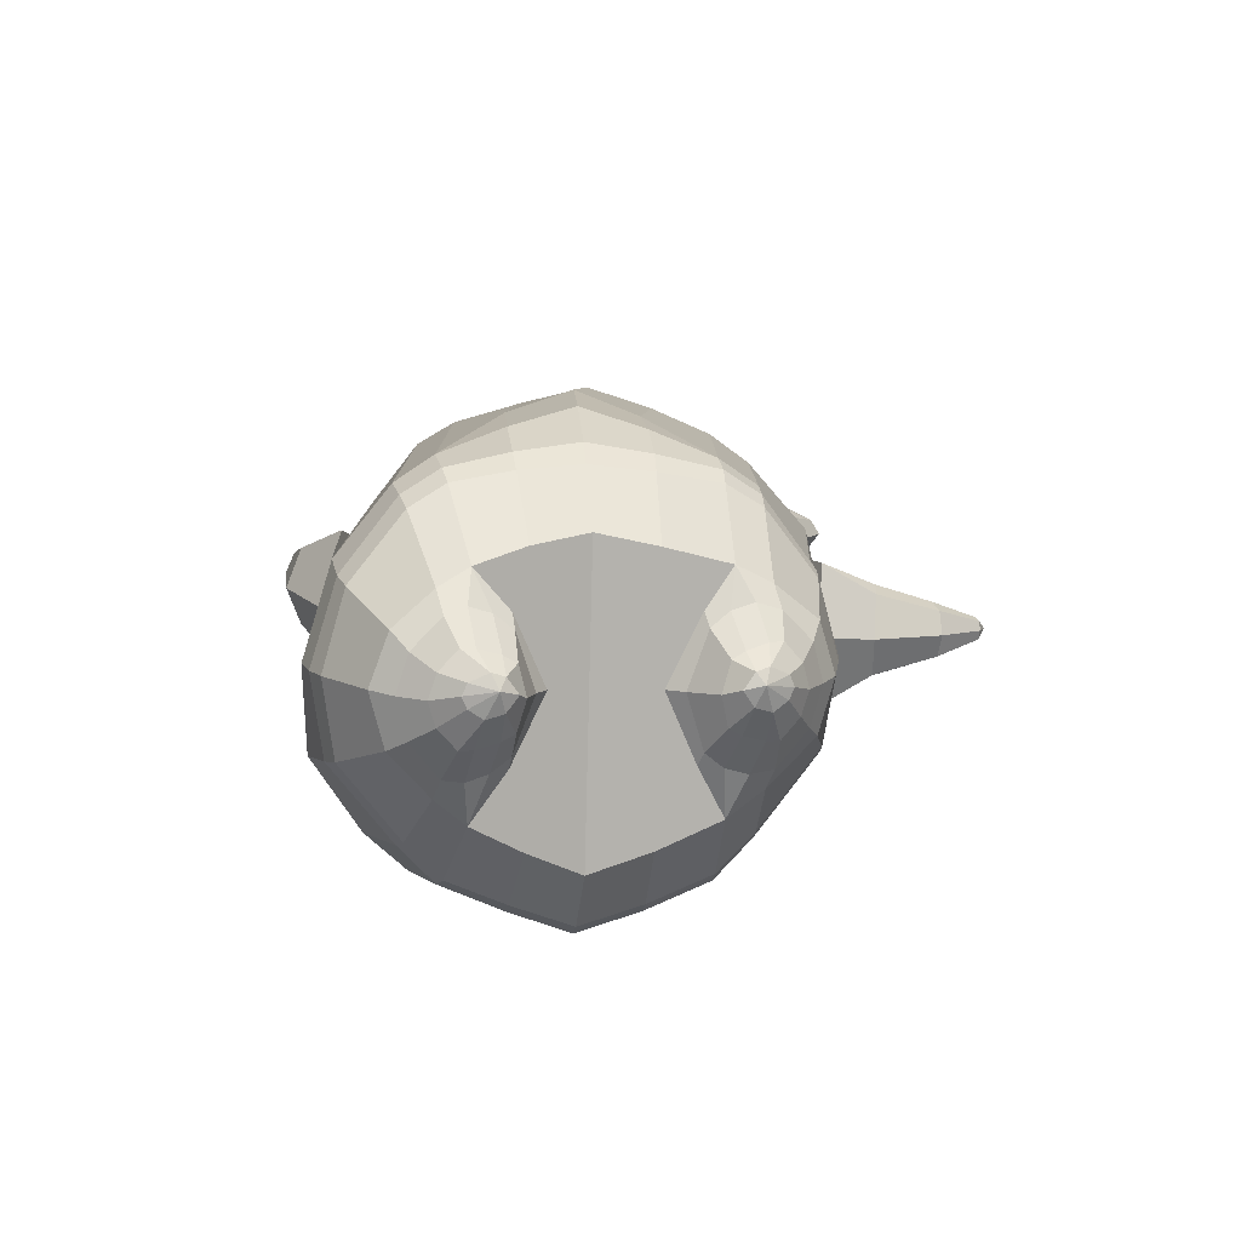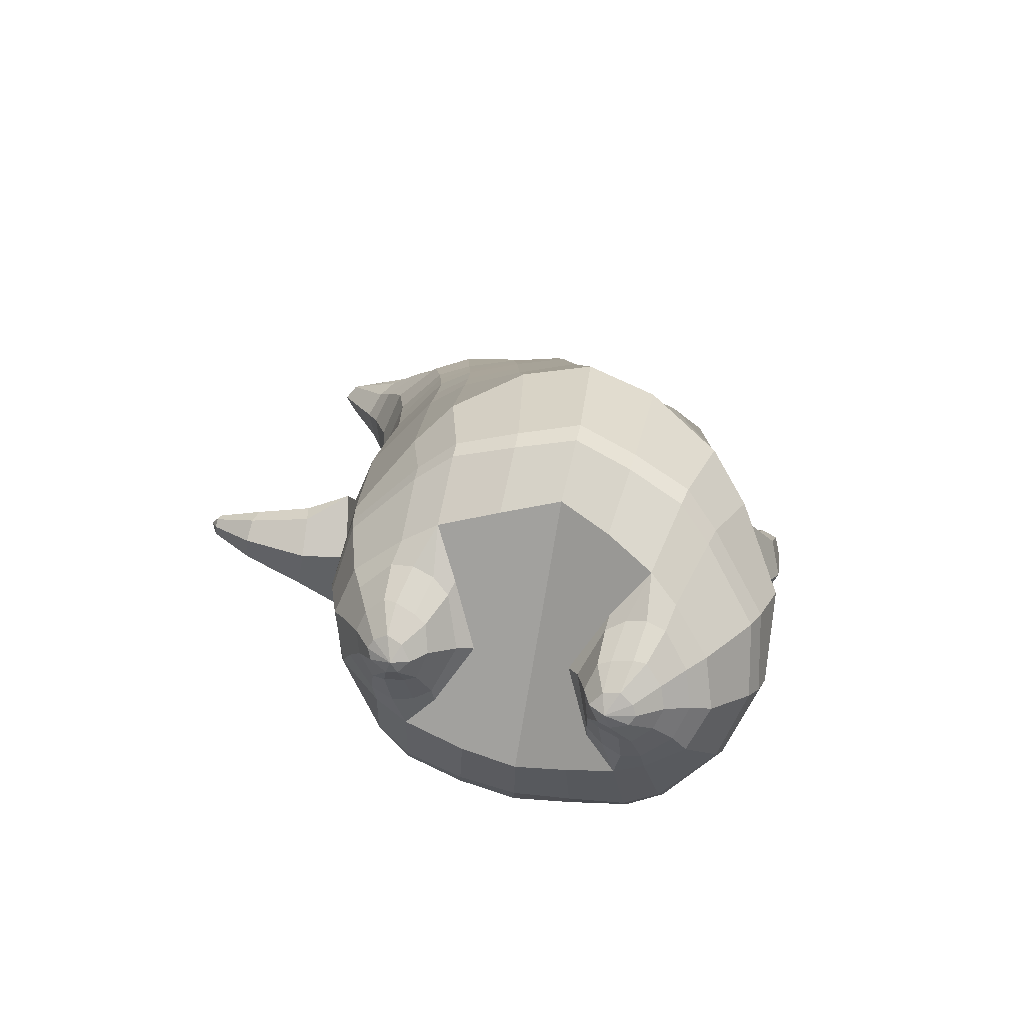
<metadata>
{"format":"obj","ext":"obj","renderer":"f3d","projection":"perspective","resolution":1024,"background":"white","views":[{"elev":-79.6,"azim":-1.6,"up":"+Y"},{"elev":-71.9,"azim":170.8,"up":"+Y"}]}
</metadata>
<code>
o korok
v 0.02587 -0.7303 0.2726
v 0 0.8235 0.2949
v -0.1891 -0.7998 0.2156
v -0.2624 0.8287 0.2479
v -0.2503 -0.8291 0.1794
v -0.3536 0.8852 0.195
v -0.3291 -0.8648 0.1083
v -0.4419 0.8779 0.1021
v -0.3655 -0.8739 0
v -0.48 0.8687 0
v -0.334 -0.8659 -0.1133
v -0.4419 0.8778 -0.1021
v -0.2511 -0.8281 -0.2093
v -0.3536 0.8853 -0.195
v -0.1881 -0.801 -0.2656
v -0.2624 0.8289 -0.2479
v 0.02727 -0.7302 -0.3726
v -0 0.8235 -0.2949
v 0 0.7091 0.3428
v -0.2452 0.7131 0.2795
v -0.3246 0.7168 0.2424
v -0.4157 0.7202 0.1312
v -0.45 0.721 0
v -0.4157 0.7202 -0.1312
v -0.3246 0.7172 -0.2424
v -0.2452 0.7135 -0.2795
v -0 0.7091 -0.3428
v 0 0.4507 0.4
v -0.2452 0.4656 0.3303
v -0.3182 0.4721 0.2864
v -0.4157 0.4801 0.155
v -0.45 0.484 0
v -0.4157 0.4806 -0.155
v -0.3182 0.4729 -0.2864
v -0.2452 0.4663 -0.3303
v -0 0.4509 -0.405
v 0 0.04066 0.465
v -0.2806 0.09485 0.3777
v -0.3616 0.1464 0.3236
v -0.4928 0.2129 0
v -0.3609 0.1428 -0.3536
v -0.2784 0.09397 -0.4077
v -0.000559 0.04063 -0.495
v -0.1137 -0.8069 0.1349
v -0.0489 -0.7872 -0.01
v -0.1147 -0.8065 -0.1549
v -0.01128 -0.4487 0.473
v -0.2745 -0.5525 0.3857
v -0.3515 -0.5864 0.3336
v -0.5102 -0.6576 0
v -0.4074 -0.5031 -0.3636
v -0.3256 -0.4294 -0.4577
v -0.01533 -0.3196 -0.583
v 0.009126 -0.6314 0.3846
v -0.2423 -0.6744 0.3486
v -0.3151 -0.6991 0.3023
v -0.4202 -0.7415 0.1636
v -0.4612 -0.7654 0
v -0.4355 -0.7531 -0.1636
v -0.3115 -0.716 -0.3223
v -0.238 -0.6973 -0.3986
v 0.01276 -0.6562 -0.4946
v 0.003277 -0.5846 0.4202
v -0.2563 -0.6323 0.3706
v -0.3323 -0.6544 0.3214
v -0.4412 -0.6938 0.1739
v -0.4884 -0.7198 0
v -0.4608 -0.7057 -0.1739
v -0.3291 -0.6683 -0.3414
v -0.2528 -0.651 -0.4206
v 0.007035 -0.6188 -0.5202
v -0.2011 -0.9152 0.08779
v -0.2401 -0.925 0.04522
v -0.2554 -0.9288 -0.005
v -0.2401 -0.925 -0.05522
v -0.2011 -0.9152 -0.09779
v -0.09939 -0.8892 -0.06921
v -0.09869 -0.8895 0.05921
v -0.08157 -0.8852 -0.005
v -0.184 -0.9521 0.03399
v -0.1947 -0.9548 0.01012
v -0.184 -0.9521 -0.01374
v -0.1538 -0.9446 -0.03398
v -0.09304 -0.9294 0.01012
v -0.2327 -0.8721 0.1367
v -0.234 -0.8708 -0.1629
v -0.2918 -0.8928 -0.0886
v -0.315 -0.8986 -0.005
v -0.1092 -0.8263 -0.1264
v -0.2918 -0.8928 0.07496
v -0.1079 -0.827 0.1064
v -0.06798 -0.8172 -0.01
v -0.1263 -0.8965 0.07381
v -0.1726 -0.908 0.08703
v -0.1268 -0.8962 -0.08381
v -0.1726 -0.908 -0.09703
v -0.1174 -0.9354 0.04336
v -0.1447 -0.9423 0.05151
v -0.1271 -0.9534 0.02
v -0.1174 -0.9354 -0.02311
v -0.1918 -0.8531 0.1518
v -0.1476 -0.8361 0.1374
v -0.1486 -0.8353 -0.1574
v -0.1923 -0.8526 -0.1708
v -0.08738 -0.7581 0.2491
v -0.1362 0.8085 0.2807
v -0.1226 0.7091 0.3162
v -0.1226 0.4595 0.3726
v -0.1362 0.06484 0.4264
v -0.1431 -0.4953 0.4354
v -0.1187 -0.6454 0.3716
v -0.1278 -0.6031 0.4004
v -0.0844 -0.7599 -0.3241
v -0.1362 0.8085 -0.2807
v -0.1226 0.7091 -0.3162
v -0.1226 0.4601 -0.3726
v -0.139 0.06165 -0.4564
v -0.1711 -0.3435 -0.5454
v -0.1149 -0.6707 -0.4516
v -0.1245 -0.63 -0.4754
v -0.5472 -0.06191 0
v -0.6396 0.1288 0.005036
v -0.511 0.2498 0.007036
v -0.6103 0.1528 -0.0762
v -0.5765 0.1874 -0.08759
v -0.5772 0.186 0.1017
v -0.6102 0.1525 0.09028
v -0.6446 0.3056 -0.04026
v -0.6062 0.317 -0.05211
v -0.6632 0.3001 0.007037
v -0.5574 0.3308 0.007036
v -0.6071 0.3165 0.06618
v -0.645 0.3052 0.05433
v -0.6497 0.4093 -0.01188
v -0.6316 0.4142 -0.01662
v -0.6545 0.408 0.007037
v -0.6103 0.4199 0.007036
v -0.6316 0.4142 0.03069
v -0.6497 0.4093 0.02595
v -0.6376 0.4333 0.007037
v -0.5402 0.2233 -0.06252
v -0.5764 0.3255 -0.03129
v -0.6113 0.4196 -0.005271
v -0.4768 0.1631 0.1052
v -0.5415 0.2217 0.078
v -0.5778 0.3252 0.04677
v -0.6113 0.4196 0.02075
v -0.5123 0.05089 0.1468
v -0.1556 -0.3269 0.4444
v -0.0234 -0.2392 0.4848
v -0.4598 -0.6122 0.1913
v -0.4582 0.2034 0.1913
v -0.5307 0.05601 -0.1411
v -0.4832 0.1643 -0.1053
v -0.4582 0.2024 -0.1913
v -0.505 -0.5941 -0.1913
v 0.2879 -0.6987 0.2156
v 0.2474 0.866 0.261
v 0.3614 -0.6787 0.1794
v 0.3386 0.8726 0.215
v 0.4509 -0.6492 0.1083
v 0.4293 0.8745 0.1194
v 0.4858 -0.6353 -0
v 0.4614 0.864 -0
v 0.4554 -0.6474 -0.1133
v 0.3604 -0.6801 -0.2094
v 0.3386 0.8725 -0.215
v 0.2863 -0.6996 -0.2656
v 0.2474 0.866 -0.261
v 0.2452 0.7073 0.2795
v 0.3246 0.7053 0.2424
v 0.4157 0.7037 0.1312
v 0.45 0.7032 -0
v 0.4157 0.7036 -0.1312
v 0.3246 0.7051 -0.2424
v 0.2452 0.707 -0.2795
v 0.2452 0.4421 0.3303
v 0.3182 0.4388 0.2864
v 0.4157 0.4349 0.155
v 0.45 0.4329 -0
v 0.4157 0.4346 -0.155
v 0.3182 0.4385 -0.2864
v 0.2452 0.4417 -0.3303
v 0.2592 0.000221 0.3777
v 0.34 -0.02439 0.3236
v 0.5011 -0.0597 -0
v 0.3411 -0.02263 -0.3536
v 0.2628 0.000893 -0.4077
v 0.2324 -0.7377 0.1349
v 0.1643 -0.7561 -0.01
v 0.2292 -0.739 -0.1549
v 0.258 -0.4878 0.3857
v 0.3374 -0.4798 0.3336
v 0.5009 -0.4357 -0
v 0.3662 -0.4124 -0.3636
v 0.29 -0.3982 -0.4577
v 0.2698 -0.5765 0.3486
v 0.3463 -0.5488 0.3023
v 0.4564 -0.51 0.1636
v 0.5028 -0.4987 -0
v 0.4762 -0.5153 -0.1636
v 0.352 -0.5702 -0.3223
v 0.2754 -0.6027 -0.3986
v 0.2664 -0.5438 0.3706
v 0.343 -0.5185 0.3214
v 0.4546 -0.4826 0.1739
v 0.5062 -0.4684 -0
v 0.4785 -0.4875 -0.1739
v 0.3487 -0.5425 -0.3414
v 0.2719 -0.5735 -0.4206
v 0.3784 -0.7632 0.08779
v 0.4153 -0.7473 0.04522
v 0.4297 -0.7412 -0.005
v 0.4153 -0.7474 -0.05522
v 0.3784 -0.7632 -0.09779
v 0.2806 -0.8055 -0.06921
v 0.2818 -0.8051 0.05921
v 0.2658 -0.8122 -0.005
v 0.3882 -0.8023 0.03399
v 0.3982 -0.7979 0.01012
v 0.3882 -0.8023 -0.01374
v 0.3597 -0.8149 -0.03398
v 0.3026 -0.8403 0.01012
v 0.376 -0.713 0.1367
v 0.3743 -0.7151 -0.1629
v 0.4369 -0.6929 -0.0886
v 0.4591 -0.6839 -0.005
v 0.2405 -0.7562 -0.1264
v 0.4369 -0.6929 0.07496
v 0.2431 -0.7556 0.1064
v 0.2036 -0.7711 -0.01
v 0.3079 -0.7937 0.07381
v 0.3515 -0.7748 0.08703
v 0.3071 -0.7941 -0.08381
v 0.3514 -0.7749 -0.09703
v 0.3254 -0.8301 0.04336
v 0.351 -0.8187 0.05151
v 0.3445 -0.8382 0.02
v 0.3254 -0.8301 -0.02311
v 0.327 -0.7291 0.1518
v 0.2801 -0.7409 0.1374
v 0.2787 -0.7419 -0.1574
v 0.3262 -0.7298 -0.1708
v 0.1521 -0.7268 0.2491
v 0.1362 0.8535 0.2807
v 0.1226 0.7091 0.3162
v 0.1226 0.4452 0.3726
v 0.1362 0.02013 0.4264
v 0.1244 -0.4775 0.4354
v 0.1397 -0.6152 0.3716
v 0.1359 -0.574 0.4004
v 0.1556 -0.7255 -0.3241
v 0.1362 0.8535 -0.2807
v 0.1226 0.7091 -0.3162
v 0.1226 0.4448 -0.3726
v 0.1321 0.02145 -0.4564
v 0.1378 -0.3442 -0.5454
v 0.1437 -0.6393 -0.4516
v 0.1397 -0.6048 -0.4754
v 0.4865 -0.2618 -0
v 0.5927 -0.2852 0.005036
v 0.606 -0.106 0.007036
v 0.5962 -0.2431 -0.0762
v 0.5989 -0.1937 -0.08759
v 0.599 -0.1938 0.1017
v 0.5961 -0.243 0.09028
v 0.7297 -0.2119 -0.04026
v 0.7182 -0.1738 -0.05211
v 0.7352 -0.2305 0.007036
v 0.7032 -0.1256 0.007036
v 0.7182 -0.1744 0.06618
v 0.7295 -0.2123 0.05433
v 0.8194 -0.1603 -0.01188
v 0.8136 -0.1426 -0.01662
v 0.821 -0.165 0.007036
v 0.8067 -0.1216 0.007036
v 0.8136 -0.1426 0.03069
v 0.8194 -0.1603 0.02595
v 0.8328 -0.1371 0.007036
v 0.6026 -0.1448 -0.06252
v 0.7091 -0.1445 -0.0313
v 0.807 -0.1226 -0.005272
v 0.4818 -0.1242 0.1052
v 0.6023 -0.1451 0.078
v 0.7095 -0.1453 0.04677
v 0.807 -0.1226 0.02075
v 0.4854 -0.213 0.1468
v 0.1094 -0.3281 0.4444
v 0.4422 -0.4634 0.1913
v 0.4627 -0.05499 0.1913
v 0.5064 -0.2135 -0.1411
v 0.4885 -0.1246 -0.1053
v 0.4627 -0.05442 -0.1913
v 0.4779 -0.4463 -0.1913
v -0.2036 0.8835 -0.1131
v -0.1386 0.8835 0
v -0.2036 0.8835 0.1131
v 0.05122 0.8835 0.197
v -0.01378 0.8835 0.09849
v -0.06378 0.8835 0
v -0.01378 0.8835 -0.09849
v 0.05122 0.8835 -0.197
v -0.4619 0.9259 0.08368
v -0.3736 0.9347 0.1531
v -0.495 0.9163 0
v -0.4619 0.9259 -0.08368
v -0.3736 0.9347 -0.1531
v -0.2986 0.9335 0.08655
v -0.2986 0.9335 -0.08655
v -0.2586 0.9335 0
v -0.4932 0.9723 0.05951
v -0.4067 0.9868 0.11
v -0.5236 0.9671 0
v -0.4932 0.9723 -0.05951
v -0.4067 0.9868 -0.11
v -0.3469 0.9965 0.05498
v -0.3469 0.9965 -0.05498
v -0.315 1.002 0
v 0.3861 0.9835 0.1629
v 0.3277 0.9835 0.1879
v 0.4642 0.9832 0.08817
v 0.4916 0.9831 0
v 0.4642 0.9832 -0.08817
v 0.3861 0.9835 -0.1629
v 0.3277 0.9835 -0.1879
v 0.2591 0.9835 -0.1915
v 0.2591 0.9835 0.1915
v 0.2015 0.9835 -0.1418
v 0.2015 0.9835 0.1418
v 0.1727 0.9835 0.07092
v 0.1547 0.9835 0
v 0.1727 0.9835 -0.07092
v 0.4556 1.06 0.1018
v 0.4225 1.075 0.1174
v 0.4898 1.039 0.06613
v 0.5153 1.032 0
v 0.4898 1.039 -0.06613
v 0.4556 1.06 -0.1018
v 0.4225 1.075 -0.1174
v 0.3751 1.097 -0.1197
v 0.3751 1.097 0.1197
v 0.3425 1.113 -0.08864
v 0.3425 1.113 0.08864
v 0.5729 1.204 0.03311
v 0.5949 1.19 0
v 0.5729 1.204 -0.03311
v 0.5572 1.235 0.03065
v 0.5409 1.244 0
v 0.5572 1.235 -0.03065
v -0.3636 0.9099 -0.1836
v -0.2586 0.9085 -0.1018
v -0.2586 0.9085 0.1018
v -0.3636 0.9098 0.1836
v -0.4519 0.9015 0.09521
v -0.488 0.8921 0
v -0.1986 0.9085 0
v -0.4519 0.9015 -0.09521
v 0.1102 0.9085 0.1549
v 0.07219 0.9085 0.08421
v 0.3477 0.9082 0.1935
v 0.1872 0.9085 -0.2208
v 0.2716 0.9085 -0.2231
v 0.04844 0.9085 0
v 0.07219 0.9085 -0.08421
v 0.3477 0.9082 -0.1935
v 0.4293 0.8745 -0.1194
v 0.1102 0.9085 -0.1549
v 0.2716 0.9085 0.2231
v 0.1872 0.9085 0.2208
v -0.5217 1.015 0.0369
v -0.4866 1.05 0.05175
v -0.5379 0.9988 0
v -0.5217 1.015 -0.0369
v -0.4866 1.05 -0.05175
v -0.4534 1.083 0.03564
v -0.4534 1.083 -0.03564
v -0.4413 1.095 0
v -0.5398 1.029 0.0369
v -0.5223 1.064 0.05175
v -0.5479 1.013 0
v -0.5398 1.029 -0.0369
v -0.5223 1.064 -0.05175
v -0.5057 1.097 0.03564
v -0.5057 1.097 -0.03564
v -0.4996 1.109 0
v 0.3261 1.12 -0.04427
v 0.2685 1.202 0.03542
v 0.2685 1.202 -0.03542
v 0.3515 1.163 -0.01408
v 0.3515 1.163 0.01408
v 0.291 1.218 0.01276
v 0.291 1.218 -0.01276
v 0.2389 1.182 -0.01129
v 0.2389 1.182 0.01129
v 0.4349 1.19 0
v 0.2769 1.09 0.01219
v 0.2769 1.09 -0.01219
v 0.3261 1.12 0.04425
v 0.297 1.162 -0.03985
v 0.321 1.19 0.01351
v 0.321 1.19 -0.01351
v 0.2969 1.162 0.03984
v 0.2582 1.137 -0.01184
v 0.2582 1.137 0.01184
v 0 0.2457 0.4325
v -0.2643 0.2799 0.354
v -0.3413 0.3087 0.305
v -0.4645 0.3446 0
v -0.3409 0.3073 -0.32
v -0.2628 0.2798 -0.369
v -0.000379 0.2458 -0.45
v -0.1294 0.262 0.3995
v -0.1312 0.2607 -0.4145
v -0.4326 0.3392 0.1732
v -0.4327 0.3389 -0.1732
v 0.2501 0.2207 0.354
v 0.327 0.2069 0.305
v 0.4767 0.1864 -0
v 0.3277 0.2076 -0.32
v 0.2525 0.2211 -0.369
v 0.1294 0.2327 0.3995
v 0.1267 0.233 -0.4145
v 0.4399 0.1899 0.1732
v 0.4399 0.1901 -0.1732
v 0 0.5799 0.3714
v -0.2452 0.5893 0.3049
v -0.3214 0.5945 0.2644
v -0.4157 0.6001 0.1431
v -0.45 0.6024 0
v -0.4157 0.6003 -0.1431
v -0.3214 0.595 -0.2644
v -0.2452 0.5899 -0.3049
v -0 0.58 -0.3739
v -0.1226 0.5843 0.3444
v -0.1226 0.5846 -0.3444
v 0.2452 0.5747 0.3049
v 0.3214 0.5721 0.2644
v 0.4157 0.5693 0.1431
v 0.45 0.5681 -0
v 0.4157 0.5692 -0.1431
v 0.3214 0.5718 -0.2644
v 0.2452 0.5744 -0.3049
v 0.1226 0.5771 0.3444
v 0.1226 0.577 -0.3444
f 107 106 4 20
f 20 4 6 21
f 21 6 8 22
f 22 8 10 23
f 23 10 12 24
f 24 12 14 25
f 25 14 16 26
f 115 114 18 27
f 435 115 27 433
f 431 25 26 432
f 430 24 25 431
f 429 23 24 430
f 428 22 23 429
f 427 21 22 428
f 426 20 21 427
f 434 107 20 426
f 412 108 29 406
f 406 29 30 407
f 407 30 31 414
f 414 31 32 408
f 408 32 33 415
f 415 33 34 409
f 409 34 35 410
f 413 116 36 411
f 118 117 43 53
f 51 41 42 52
f 156 155 41 51
f 40 144 152
f 48 38 39 49
f 110 149 48
f 76 96 83
f 112 110 48 64
f 64 48 49 65
f 65 49 151 66
f 66 151 50 67
f 67 50 156 68
f 68 156 51 69
f 69 51 52 70
f 120 118 53 71
f 113 119 62 17
f 13 60 61 15
f 11 59 60 13
f 9 58 59 11
f 7 57 58 9
f 5 56 57 7
f 3 55 56 5
f 105 111 55 3
f 119 120 71 62
f 60 69 70 61
f 59 68 69 60
f 58 67 68 59
f 57 66 67 58
f 56 65 66 57
f 55 64 65 56
f 111 112 64 55
f 72 73 80 98
f 95 77 100
f 88 87 75 74
f 85 90 73 72
f 78 93 97
f 92 91 78 79
f 87 86 76 75
f 89 92 79 77
f 90 88 74 73
f 100 84 99
f 94 72 98
f 73 74 81 80
f 103 89 77 95
f 74 75 82 81
f 101 85 72 94
f 75 76 83 82
f 79 78 97 84
f 86 104 96 76
f 77 79 84 100
f 91 102 93 78
f 3 5 85 101
f 98 80 99
f 80 81 99
f 81 82 99
f 82 83 99
f 84 97 99
f 17 1 105 3 44 45 46 15 113
f 7 9 88 90
f 46 45 92 89
f 11 13 86 87
f 45 44 91 92
f 13 15 104 86
f 5 7 90 85
f 9 11 87 88
f 15 46 89 103
f 44 3 102 91
f 97 98 99
f 83 100 99
f 101 102 3
f 103 104 15
f 103 95 96 104
f 83 96 95 100
f 94 98 97 93
f 93 102 101 94
f 54 63 112 111
f 1 54 111 105
f 63 47 110 112
f 47 150 149 110
f 405 28 108 412
f 425 19 107 434
f 19 2 106 107
f 61 70 120 119
f 15 61 119 113
f 70 52 118 120
f 52 42 117 118
f 410 35 116 413
f 432 26 115 435
f 26 16 114 115
f 154 153 125 141
f 121 148 127 122
f 144 40 123 145
f 124 125 153
f 126 127 148
f 122 127 133 130
f 146 131 137 147
f 141 125 129 142
f 125 124 128 129
f 145 123 131 146
f 127 126 132 133
f 124 122 130 128
f 137 143 135 140
f 133 132 138 139
f 128 130 136 134
f 130 133 139 136
f 142 129 135 143
f 129 128 134 135
f 135 134 140
f 138 147 137 140
f 139 138 140
f 134 136 140
f 136 139 140
f 131 142 143 137
f 123 141 142 131
f 40 154 141 123
f 126 145 146 132
f 132 146 147 138
f 151 121 50
f 40 155 154
f 153 121 122 124
f 148 144 145 126
f 48 149 109 38
f 149 150 37 109
f 151 152 144 148 121
f 49 39 152 151
f 121 153 154 155 156
f 50 121 156
f 246 170 158 245
f 170 171 160 158
f 171 172 162 160
f 172 173 164 162
f 173 174 366 164
f 174 175 167 366
f 175 176 169 167
f 254 27 18 253
f 444 433 27 254
f 441 442 176 175
f 440 441 175 174
f 439 440 174 173
f 438 439 173 172
f 437 438 172 171
f 436 437 171 170
f 443 436 170 246
f 421 416 177 247
f 416 417 178 177
f 417 423 179 178
f 423 418 180 179
f 418 424 181 180
f 424 419 182 181
f 419 420 183 182
f 422 411 36 255
f 257 53 43 256
f 195 196 188 187
f 294 195 187 293
f 186 290 283
f 192 193 185 184
f 249 192 288
f 215 222 235
f 251 204 192 249
f 204 205 193 192
f 205 206 289 193
f 206 207 194 289
f 207 208 294 194
f 208 209 195 294
f 209 210 196 195
f 259 71 53 257
f 252 17 62 258
f 166 168 203 202
f 165 166 202 201
f 163 165 201 200
f 161 163 200 199
f 159 161 199 198
f 157 159 198 197
f 244 157 197 250
f 258 62 71 259
f 202 203 210 209
f 201 202 209 208
f 200 201 208 207
f 199 200 207 206
f 198 199 206 205
f 197 198 205 204
f 250 197 204 251
f 211 237 219 212
f 234 239 216
f 227 213 214 226
f 224 211 212 229
f 217 236 232
f 231 218 217 230
f 226 214 215 225
f 228 216 218 231
f 229 212 213 227
f 239 238 223
f 233 237 211
f 212 219 220 213
f 242 234 216 228
f 213 220 221 214
f 240 233 211 224
f 214 221 222 215
f 218 223 236 217
f 225 215 235 243
f 216 239 223 218
f 230 217 232 241
f 157 240 224 159
f 237 238 219
f 219 238 220
f 220 238 221
f 221 238 222
f 223 238 236
f 17 252 168 191 190 189 157 244 1
f 161 229 227 163
f 191 228 231 190
f 165 226 225 166
f 190 231 230 189
f 166 225 243 168
f 159 224 229 161
f 163 227 226 165
f 168 242 228 191
f 189 230 241 157
f 236 238 237
f 222 238 239
f 240 157 241
f 242 168 243
f 242 243 235 234
f 222 239 234 235
f 233 232 236 237
f 232 233 240 241
f 54 250 251 63
f 1 244 250 54
f 63 251 249 47
f 47 249 288 150
f 405 421 247 28
f 425 443 246 19
f 19 246 245 2
f 203 258 259 210
f 168 252 258 203
f 210 259 257 196
f 196 257 256 188
f 420 422 255 183
f 442 444 254 176
f 176 254 253 169
f 292 280 264 291
f 260 261 266 287
f 283 284 262 186
f 263 291 264
f 265 287 266
f 261 269 272 266
f 285 286 276 270
f 280 281 268 264
f 264 268 267 263
f 284 285 270 262
f 266 272 271 265
f 263 267 269 261
f 276 279 274 282
f 272 278 277 271
f 267 273 275 269
f 269 275 278 272
f 281 282 274 268
f 268 274 273 267
f 274 279 273
f 277 279 276 286
f 278 279 277
f 273 279 275
f 275 279 278
f 270 276 282 281
f 262 270 281 280
f 186 262 280 292
f 265 271 285 284
f 271 277 286 285
f 289 194 260
f 186 292 293
f 291 263 261 260
f 287 265 284 283
f 192 184 248 288
f 288 248 37 150
f 289 260 287 283 290
f 193 289 290 185
f 260 294 293 292 291
f 194 294 260
f 302 18 114
f 351 350 307 309
f 359 358 329 330
f 308 310 318 316
f 353 352 308 304
f 355 354 303 305
f 356 351 309 310
f 357 355 305 306
f 354 353 304 303
f 352 356 310 308
f 350 357 306 307
f 314 313 372 373
f 309 307 315 317
f 307 306 314 315
f 305 303 311 313
f 310 309 317 318
f 304 308 316 312
f 306 305 313 314
f 303 304 312 311
f 328 332 386 342
f 360 162 321 319
f 362 361 326 325
f 363 359 330 331
f 364 363 331 332
f 366 365 324 323
f 361 367 328 326
f 367 364 332 328
f 369 368 320 327
f 162 164 322 321
f 368 360 319 320
f 365 362 325 324
f 358 369 327 329
f 164 366 323 322
f 398 343 347
f 325 326 340 339
f 327 320 334 341
f 320 319 333 334
f 326 328 342 340
f 319 321 335 333
f 329 327 341 343
f 321 322 336 335
f 330 329 343 398
f 322 323 337 336
f 323 324 338 337
f 391 392 388 393 394 387
f 324 325 339 338
f 336 337 346 345
f 404 402 387 394
f 337 338 346
f 338 339 346
f 342 386 349
f 339 340 349 346
f 341 334 344 347
f 334 333 344
f 340 342 349
f 333 335 344
f 343 341 347
f 335 336 345 344
f 14 12 357 350
f 297 296 356 352
f 8 6 353 354
f 12 10 355 357
f 296 295 351 356
f 10 8 354 355
f 6 297 352 353
f 295 14 350 351
f 298 245 369 358
f 167 169 362 365
f 158 160 360 368
f 245 158 368 369
f 302 301 364 367
f 253 302 367 361
f 366 167 365
f 301 300 363 364
f 300 299 359 363
f 169 253 361 362
f 160 162 360
f 299 298 358 359
f 376 374 382 384
f 311 312 371 370
f 316 318 377 375
f 317 315 374 376
f 315 314 373 374
f 313 311 370 372
f 318 317 376 377
f 312 316 375 371
f 374 373 381 382
f 372 370 378 380
f 377 376 384 385
f 371 375 383 379
f 373 372 380 381
f 370 371 379 378
f 375 377 385 383
f 379 383 385 384 382 381 380 378
f 401 399 388 392
f 400 390 389 401
f 402 400 391 387
f 403 397 396 404
f 399 403 393 388
f 386 395 348 349
f 398 347 348 395
f 332 331 386
f 389 390 398 395 386
f 396 397 386 331 398
f 331 330 398
f 386 397 403 399
f 393 403 404 394
f 398 390 400 402
f 391 400 401 392
f 389 386 399 401
f 396 398 402 404
f 2 245 298
f 2 298 106
f 298 299 106
f 4 106 297
f 297 6 4
f 296 297 299
f 296 299 300
f 106 299 297
f 296 300 301
f 16 14 295
f 295 296 301
f 302 253 18
f 295 301 114
f 301 302 114
f 114 16 295
f 344 345 346 349 348 347
f 188 256 422 420
f 37 248 421 405
f 256 43 411 422
f 187 188 420 419
f 293 187 419 424
f 186 293 424 418
f 290 186 418 423
f 185 290 423 417
f 184 185 417 416
f 248 184 416 421
f 42 410 413 117
f 37 405 412 109
f 117 413 411 43
f 41 409 410 42
f 155 415 409 41
f 40 408 415 155
f 152 414 408 40
f 39 407 414 152
f 38 406 407 39
f 109 412 406 38
f 183 255 444 442
f 28 247 443 425
f 247 177 436 443
f 177 178 437 436
f 178 179 438 437
f 179 180 439 438
f 180 181 440 439
f 181 182 441 440
f 182 183 442 441
f 255 36 433 444
f 35 432 435 116
f 28 425 434 108
f 108 434 426 29
f 29 426 427 30
f 30 427 428 31
f 31 428 429 32
f 32 429 430 33
f 33 430 431 34
f 34 431 432 35
f 116 435 433 36

</code>
